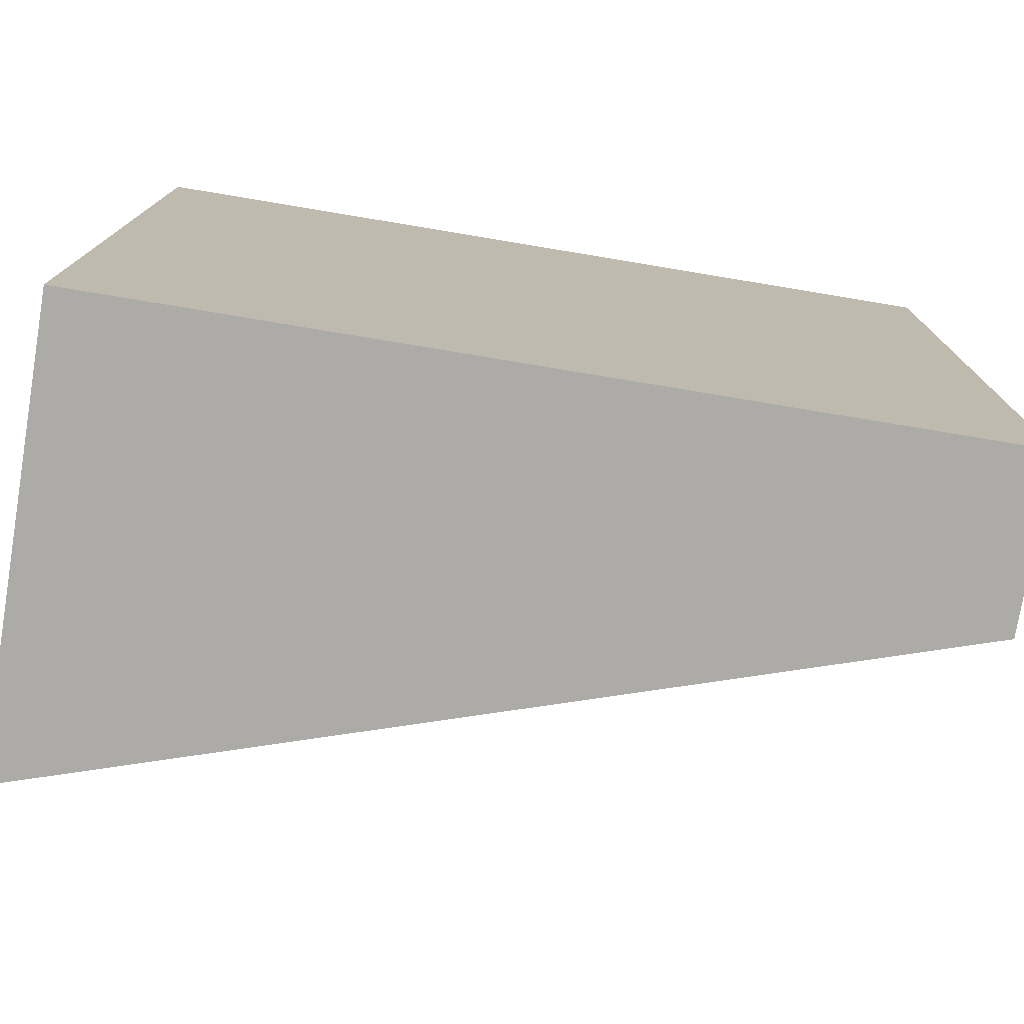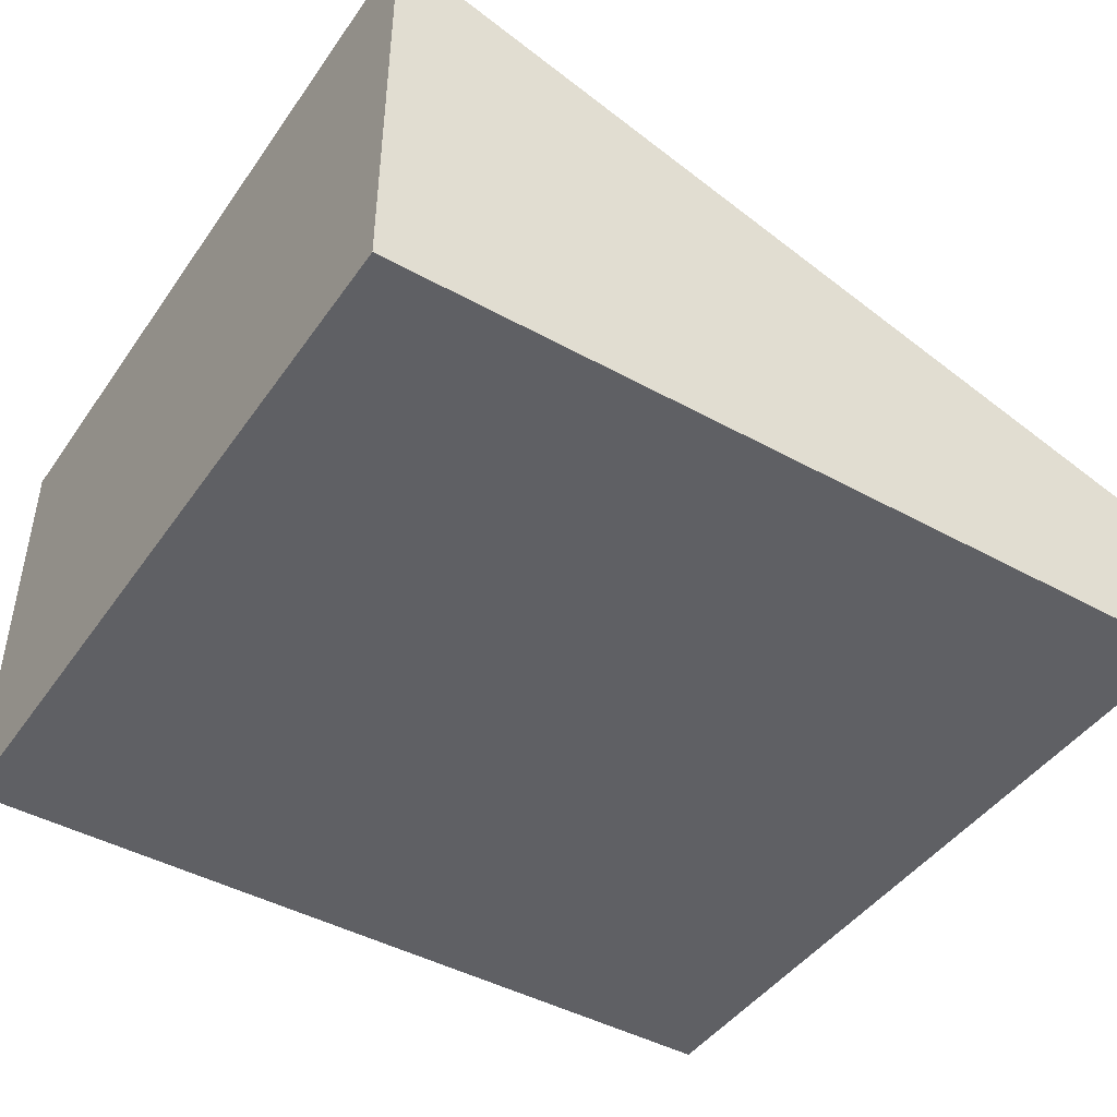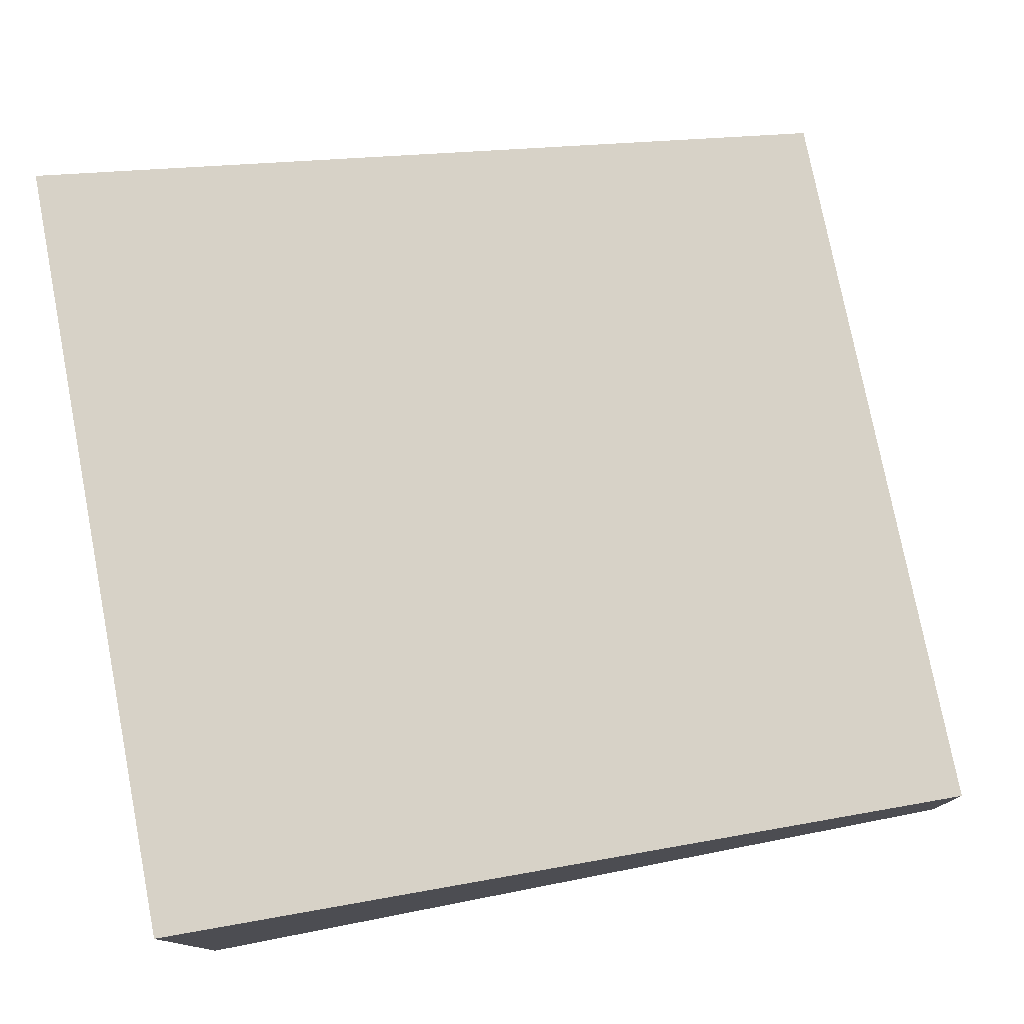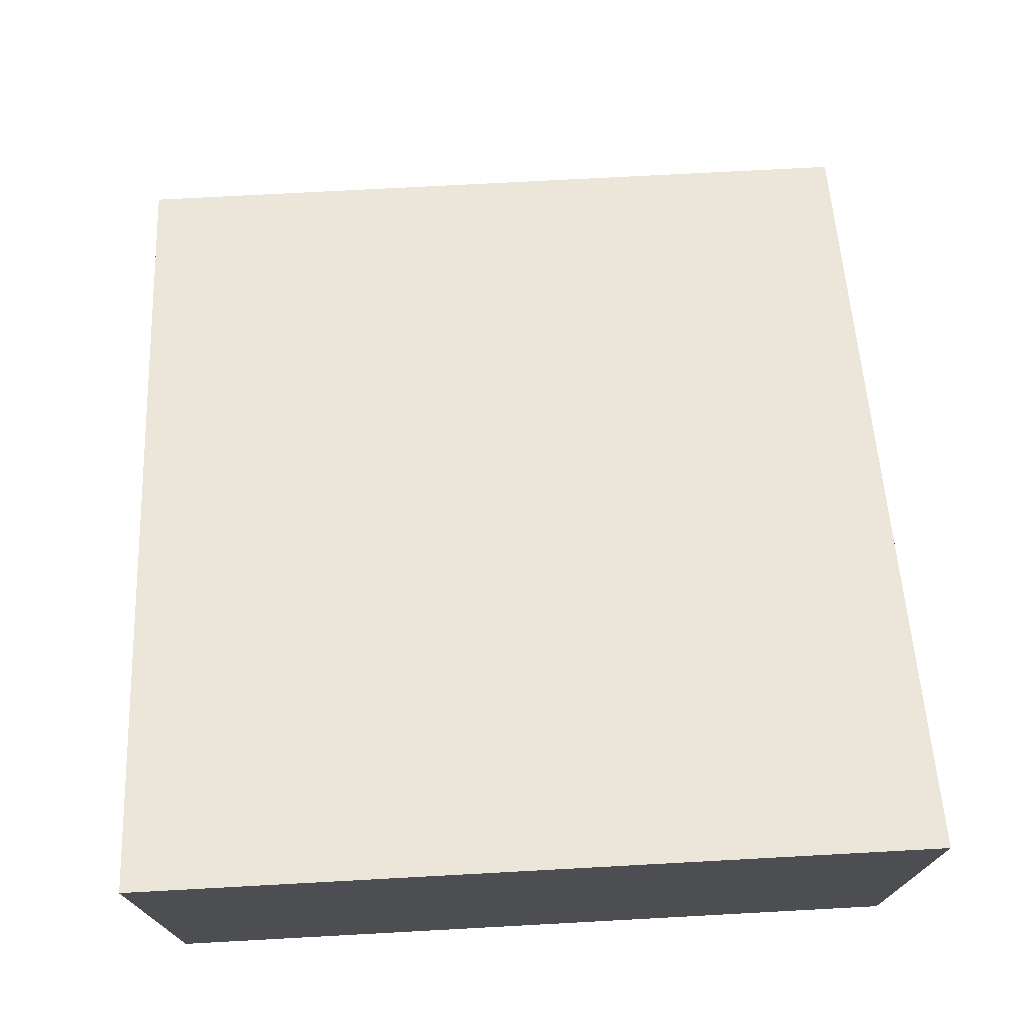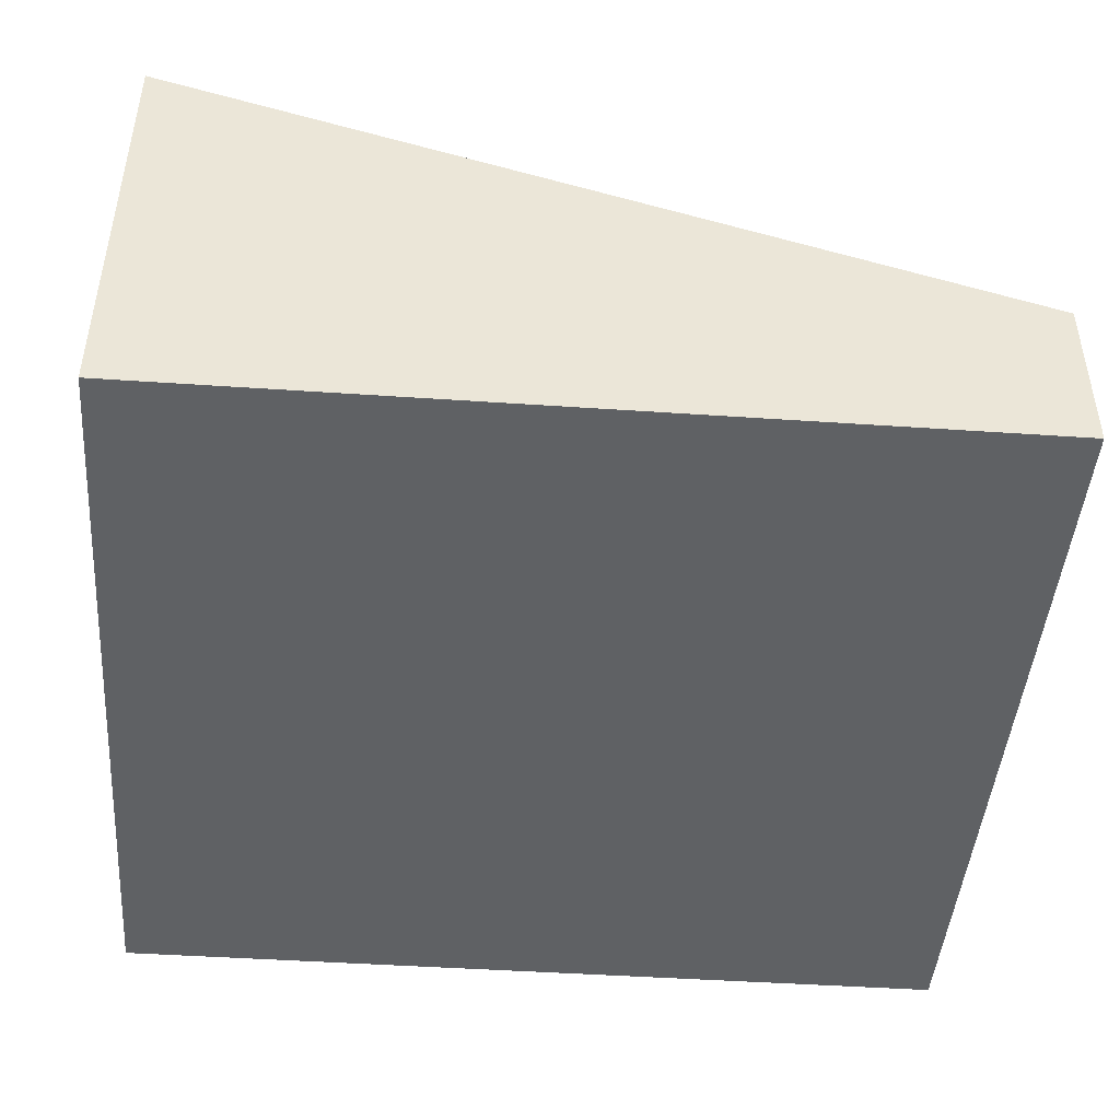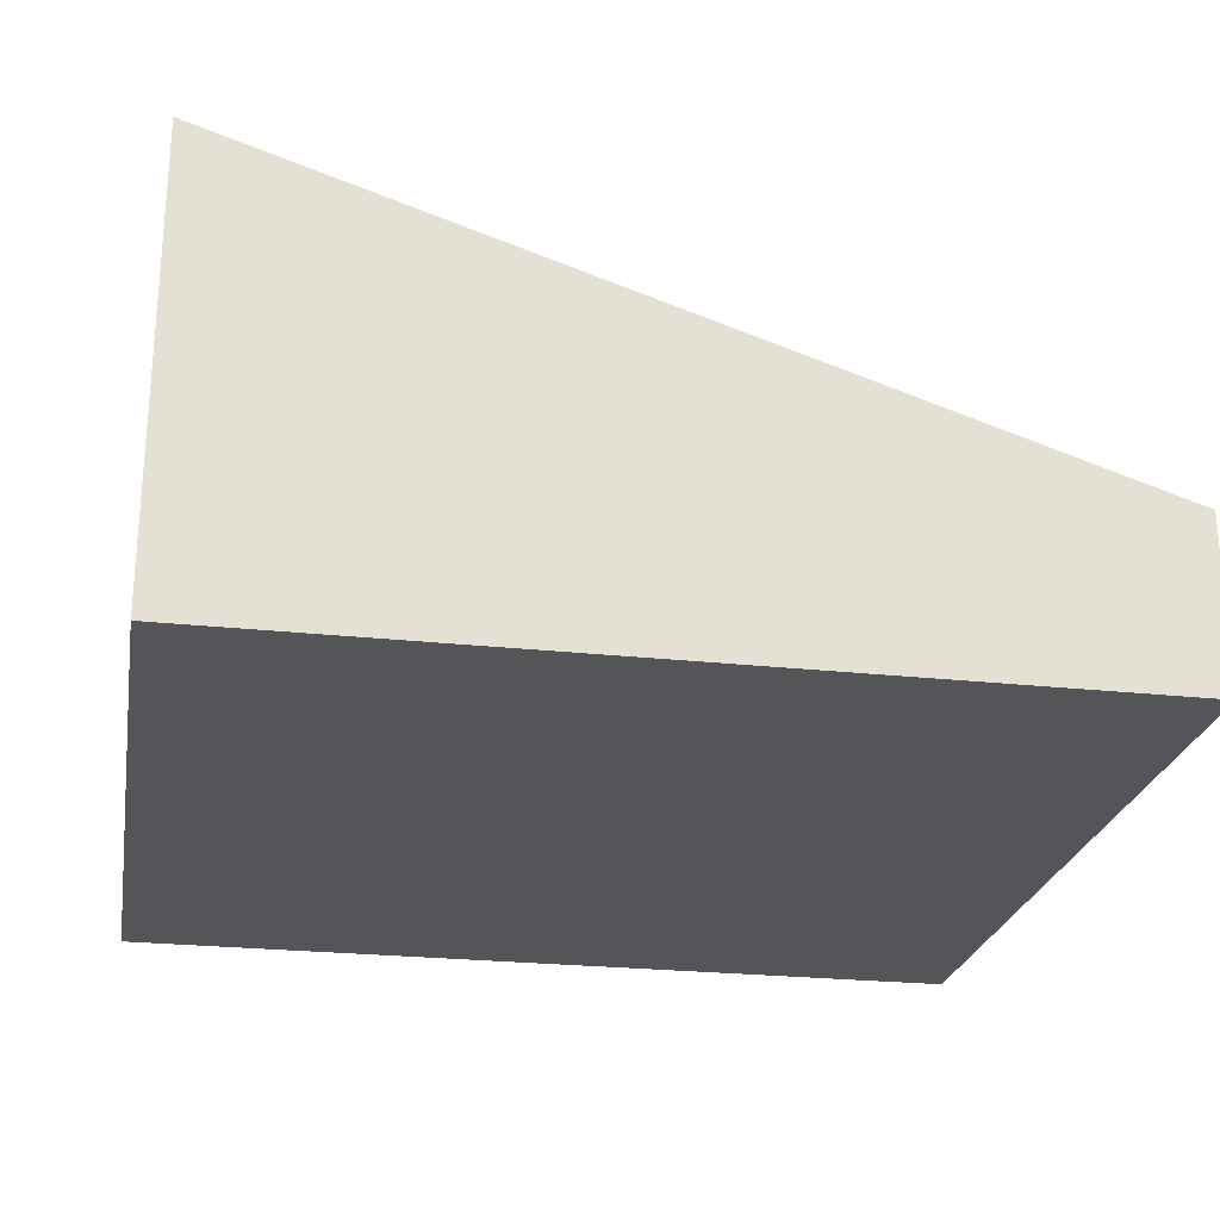
<metadata>
{"format":"obj","ext":"obj","renderer":"f3d","projection":"perspective","resolution":1024,"background":"white","views":[{"elev":-76.4,"azim":170.6,"up":"+Y"},{"elev":-44.7,"azim":147.5,"up":"+Z"},{"elev":77.2,"azim":169.2,"up":"+Z"},{"elev":72.7,"azim":87.1,"up":"+Z"},{"elev":-45.4,"azim":175.7,"up":"+Z"},{"elev":-24.6,"azim":170.0,"up":"+Z"}]}
</metadata>
<code>
v -5.338 -5.017 -1.016
v -5.338 -5.017 0.4603
v 2.217 -4.991 2.906
v 2.217 -4.991 -1.016
v -5.361 1.996 -1.016
v -5.361 1.996 0.4603
v 2.193 2.021 -1.016
v 2.193 2.021 2.906
f 2 1 3
f 3 1 4
f 3 4 8
f 8 4 7
f 8 7 6
f 6 7 5
f 6 5 2
f 2 5 1
f 7 4 5
f 5 4 1
f 3 8 2
f 2 8 6

</code>
